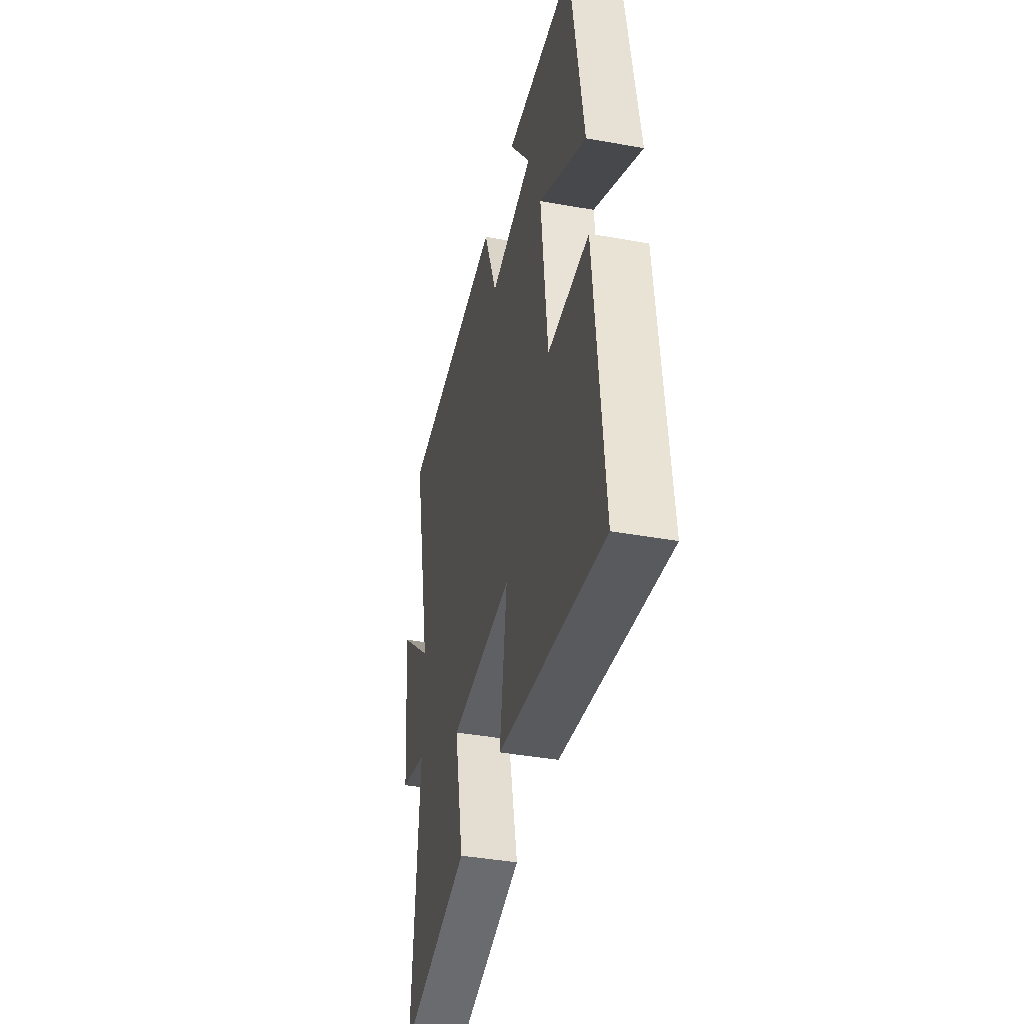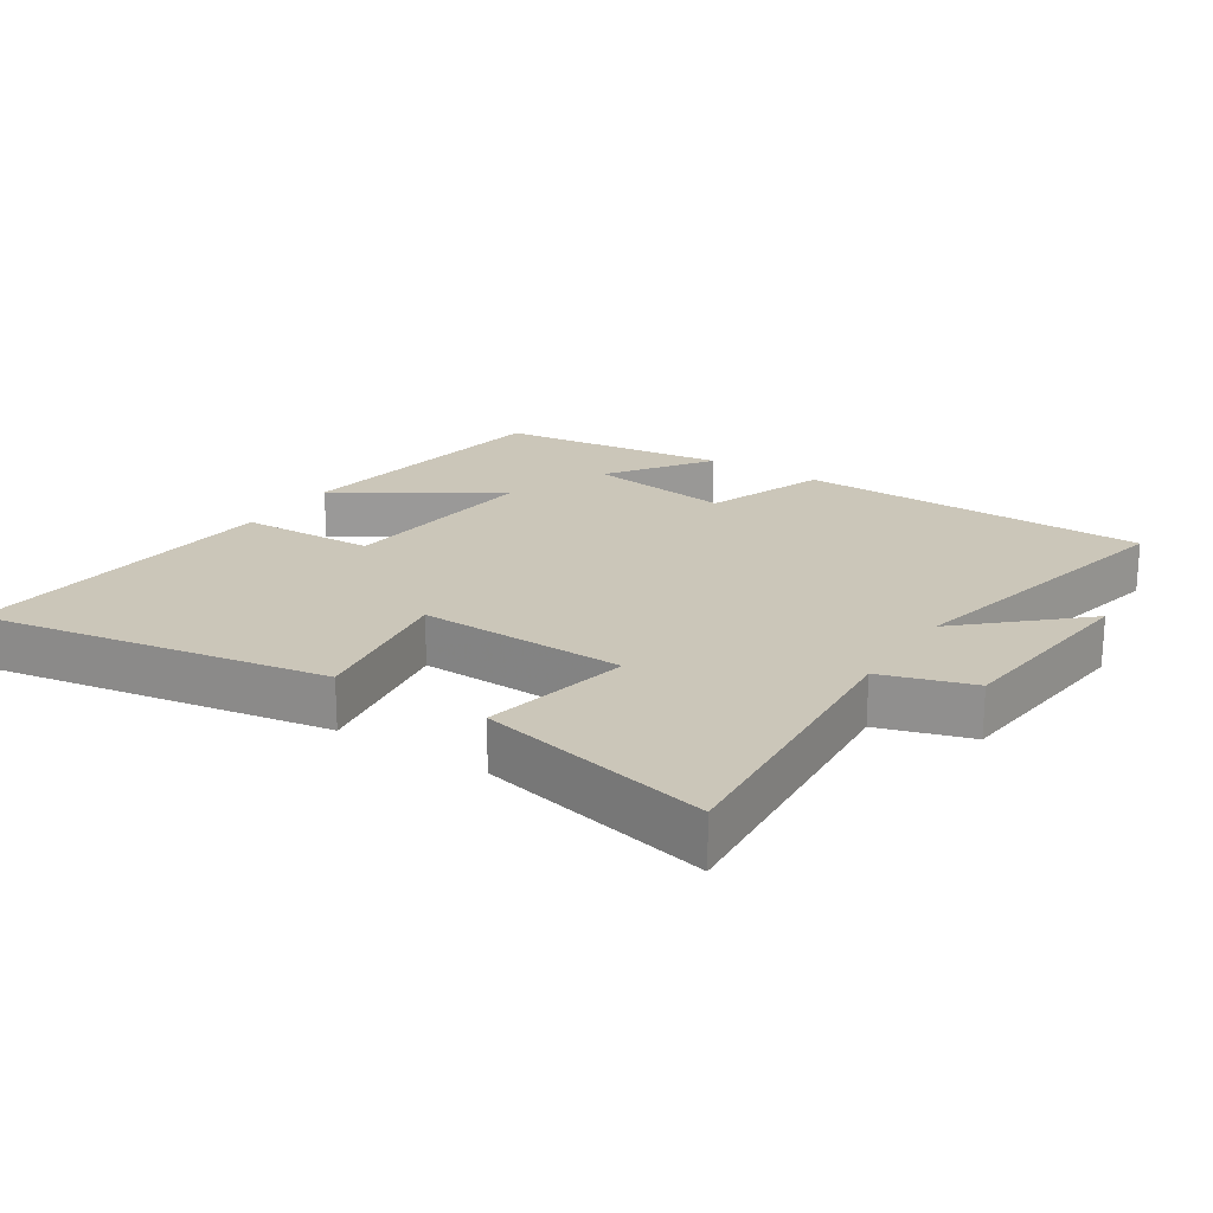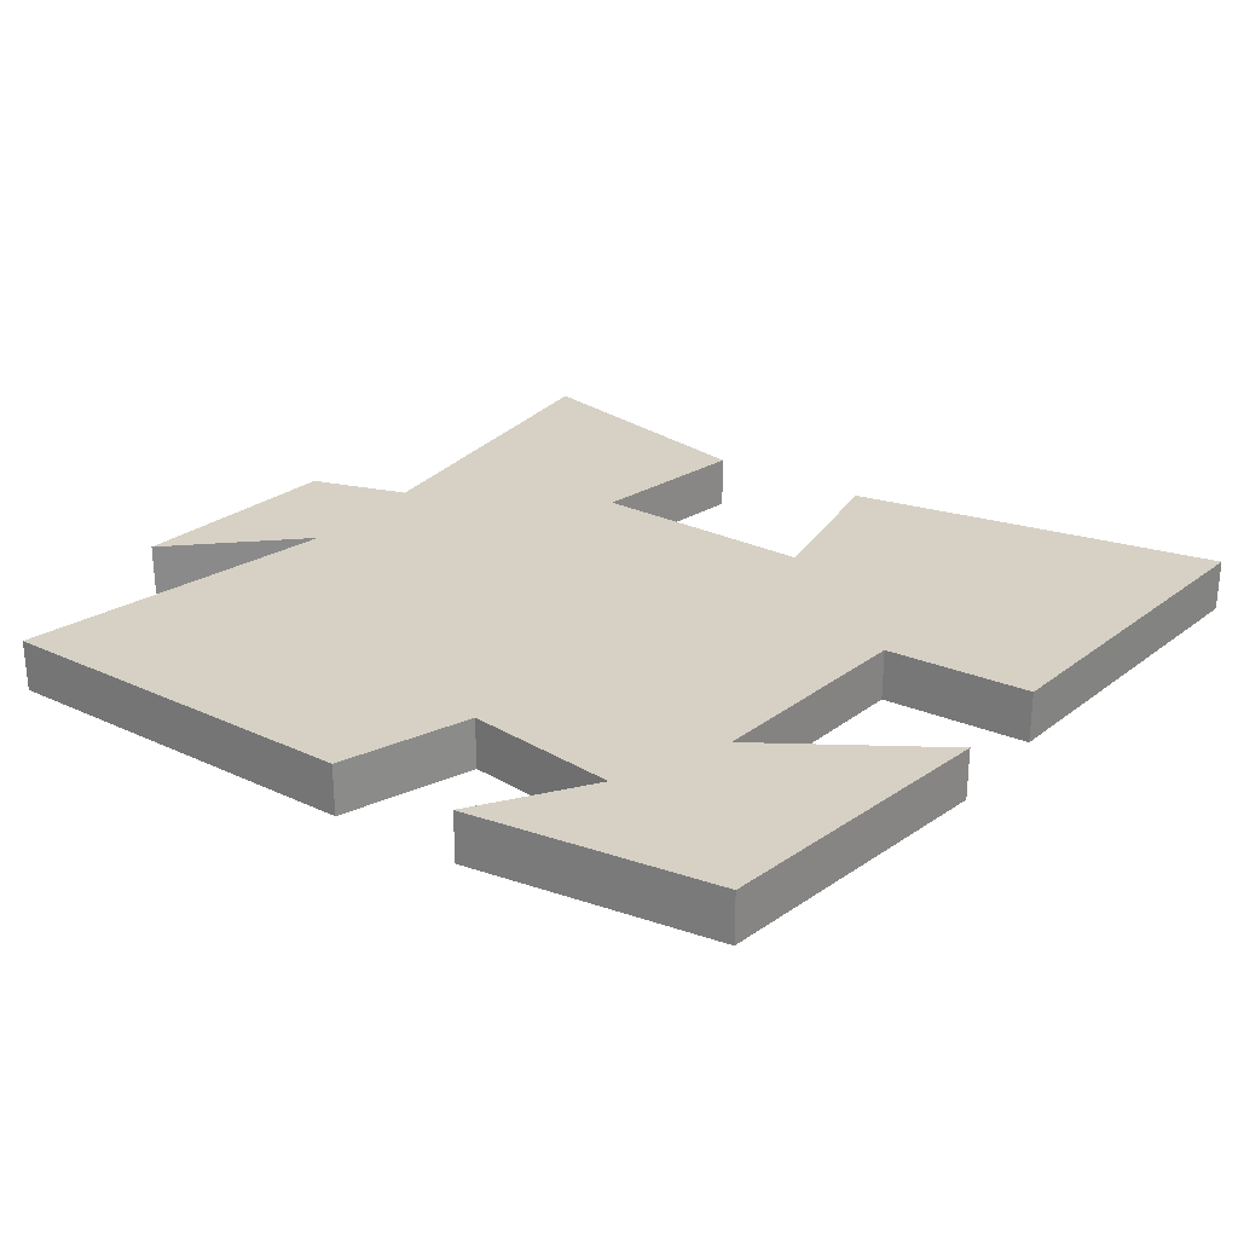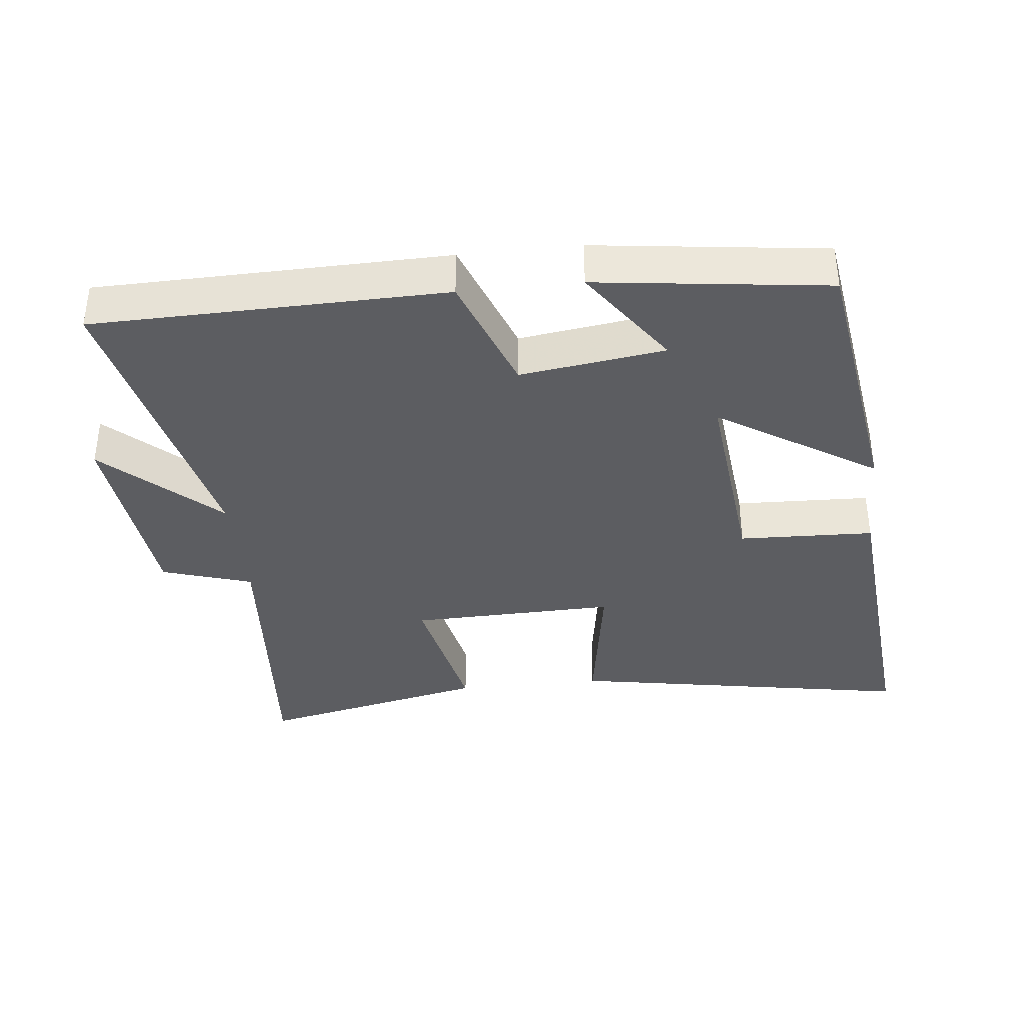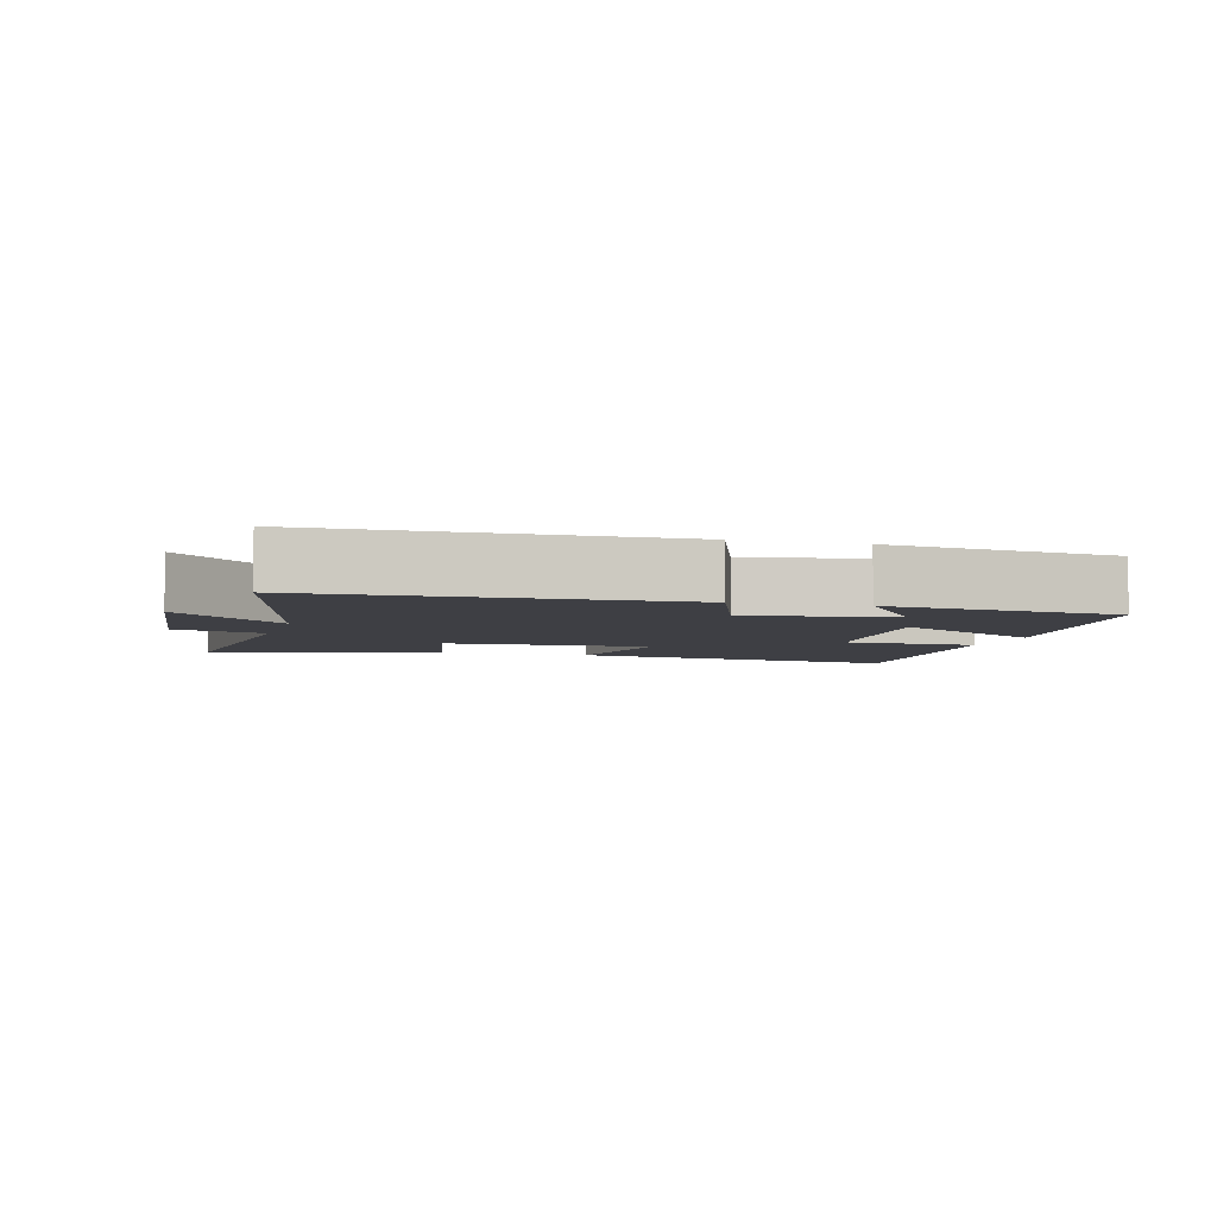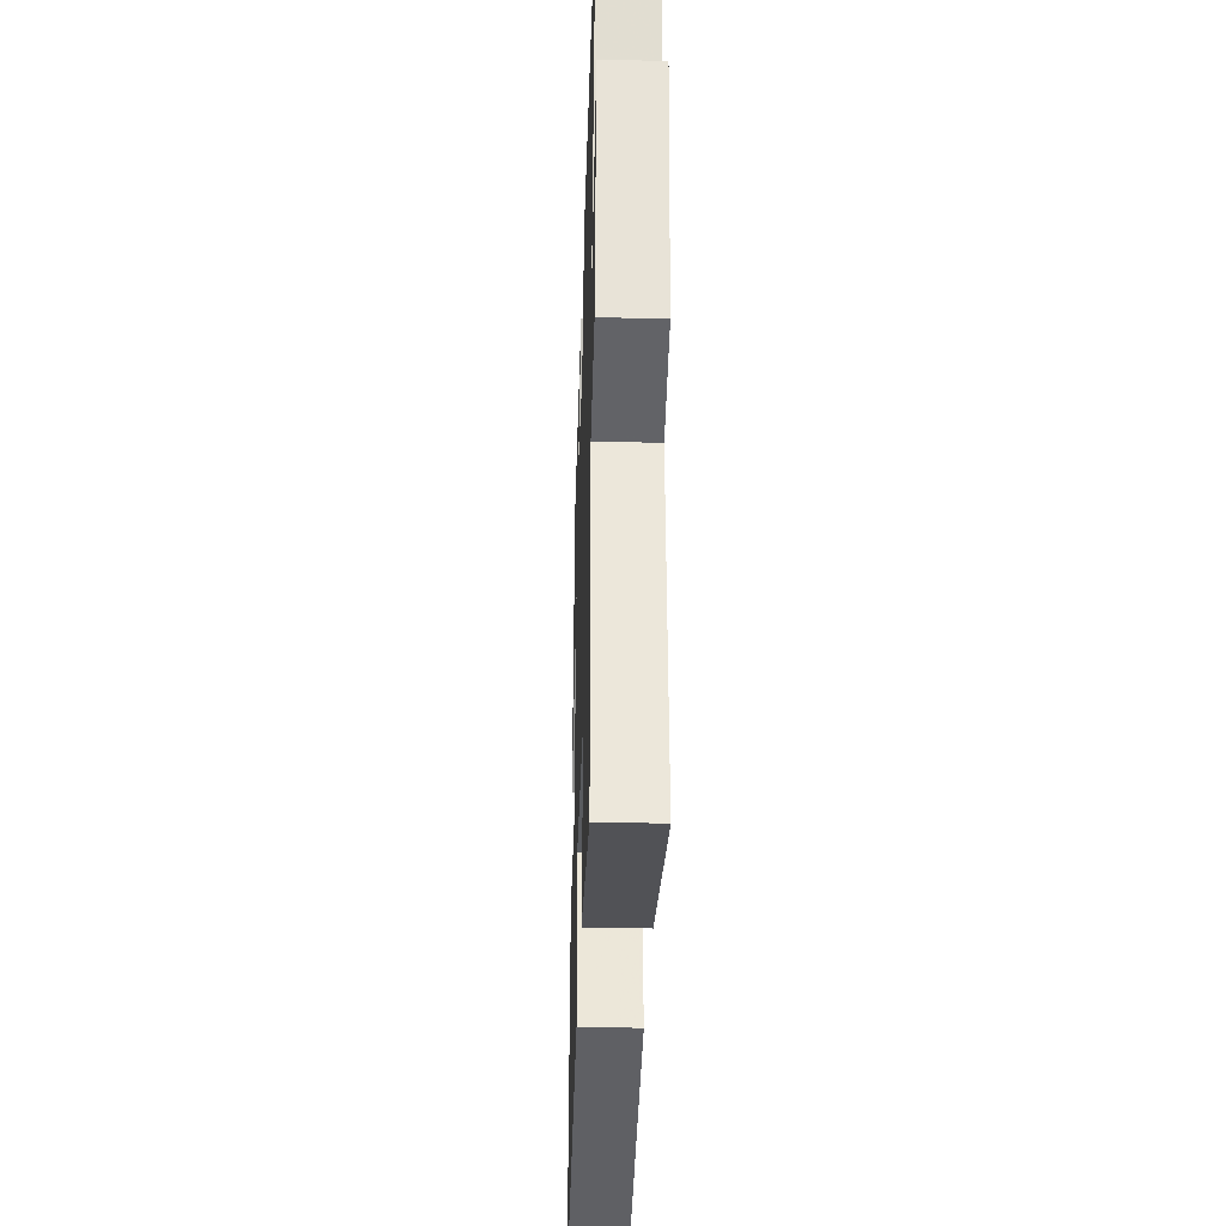
<metadata>
{"format":"obj","ext":"obj","renderer":"f3d","projection":"perspective","resolution":1024,"background":"white","views":[{"elev":-41.0,"azim":77.6,"up":"+Z"},{"elev":20.8,"azim":-147.0,"up":"+Y"},{"elev":26.8,"azim":34.9,"up":"+Y"},{"elev":-37.2,"azim":6.1,"up":"+Y"},{"elev":-4.5,"azim":-15.7,"up":"+Y"},{"elev":-33.6,"azim":-91.8,"up":"+Z"}]}
</metadata>
<code>
v -0.533 0.07 -0.575
v -0.5 0.07 -0.141
v -0.634 0.07 -0.099
v -0.666 0.07 0.197
v -0.5 0.07 0.045
v -0.6 0.07 0.49
v -0.08 0.07 0.5
v -0.013 0.07 0.321
v 0.201 0.07 0.351
v 0.096 0.07 0.5
v 0.438 0.07 0.457
v 0.5 0.07 0.05
v 0.267 0.07 0.197
v 0.299 0.07 -0.107
v 0.5 0.07 -0.114
v 0.544 0.07 -0.59
v 0.032 0.07 -0.5
v 0.068 0.07 -0.274
v -0.238 0.07 -0.282
v -0.192 0.07 -0.5
v -0.533 0 -0.575
v -0.5 0 -0.141
v -0.634 0 -0.099
v -0.666 0 0.197
v -0.5 0 0.045
v -0.6 0 0.49
v -0.08 0 0.5
v -0.013 0 0.321
v 0.201 0 0.351
v 0.096 0 0.5
v 0.438 0 0.457
v 0.5 0 0.05
v 0.267 0 0.197
v 0.299 0 -0.107
v 0.5 0 -0.114
v 0.544 0 -0.59
v 0.032 0 -0.5
v 0.068 0 -0.274
v -0.238 0 -0.282
v -0.192 0 -0.5
f 19 20 1 2
f 18 19 2
f 16 17 18
f 15 16 18
f 14 15 18
f 18 2 3
f 14 18 3
f 13 14 3
f 11 12 13
f 9 10 11
f 9 11 13 3
f 5 6 7 8
f 5 8 9 3
f 3 4 5
f 22 21 40 39
f 22 39 38
f 38 37 36
f 38 36 35
f 38 35 34
f 23 22 38
f 23 38 34
f 23 34 33
f 33 32 31
f 31 30 29
f 23 33 31 29
f 28 27 26 25
f 23 29 28 25
f 25 24 23
f 1 21 22 2
f 2 22 23 3
f 3 23 24 4
f 4 24 25 5
f 5 25 26 6
f 6 26 27 7
f 7 27 28 8
f 8 28 29 9
f 9 29 30 10
f 10 30 31 11
f 11 31 32 12
f 12 32 33 13
f 13 33 34 14
f 14 34 35 15
f 15 35 36 16
f 16 36 37 17
f 17 37 38 18
f 18 38 39 19
f 19 39 40 20
f 20 40 21 1

</code>
